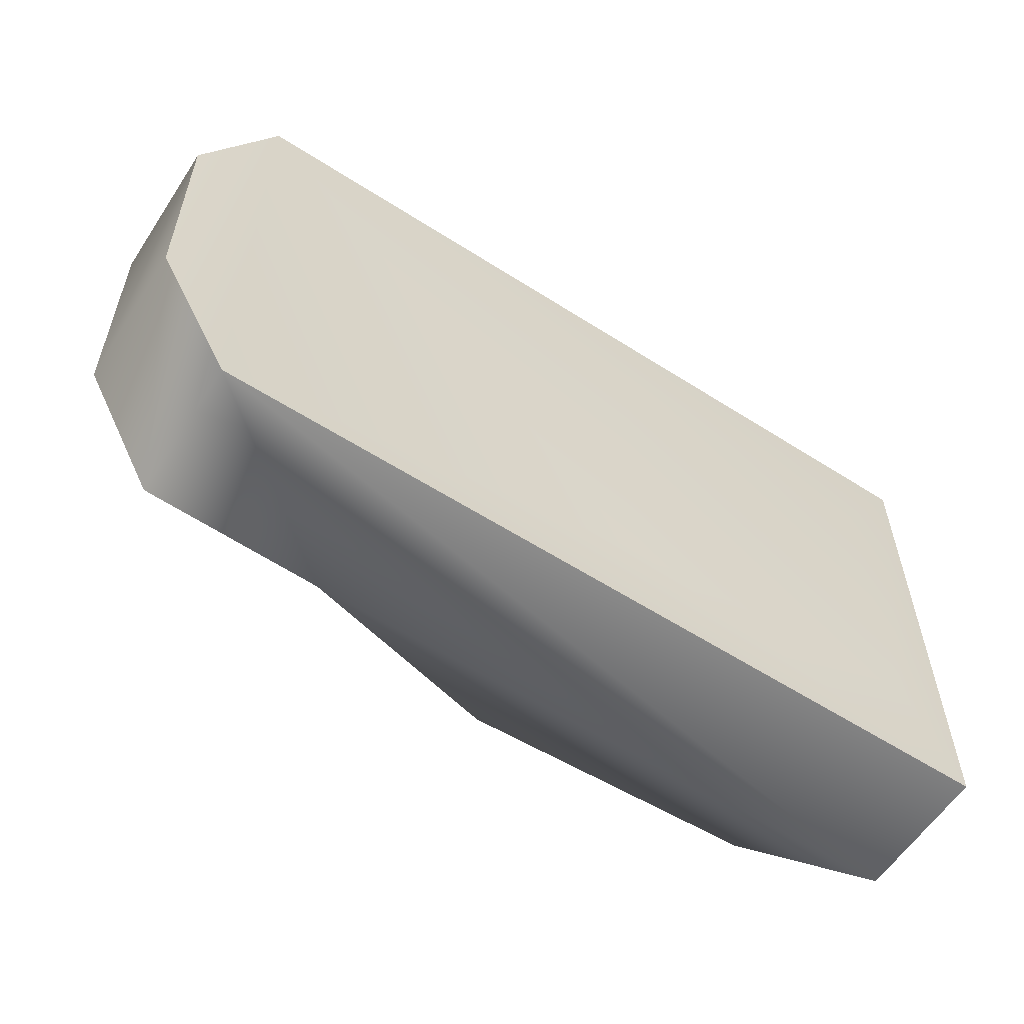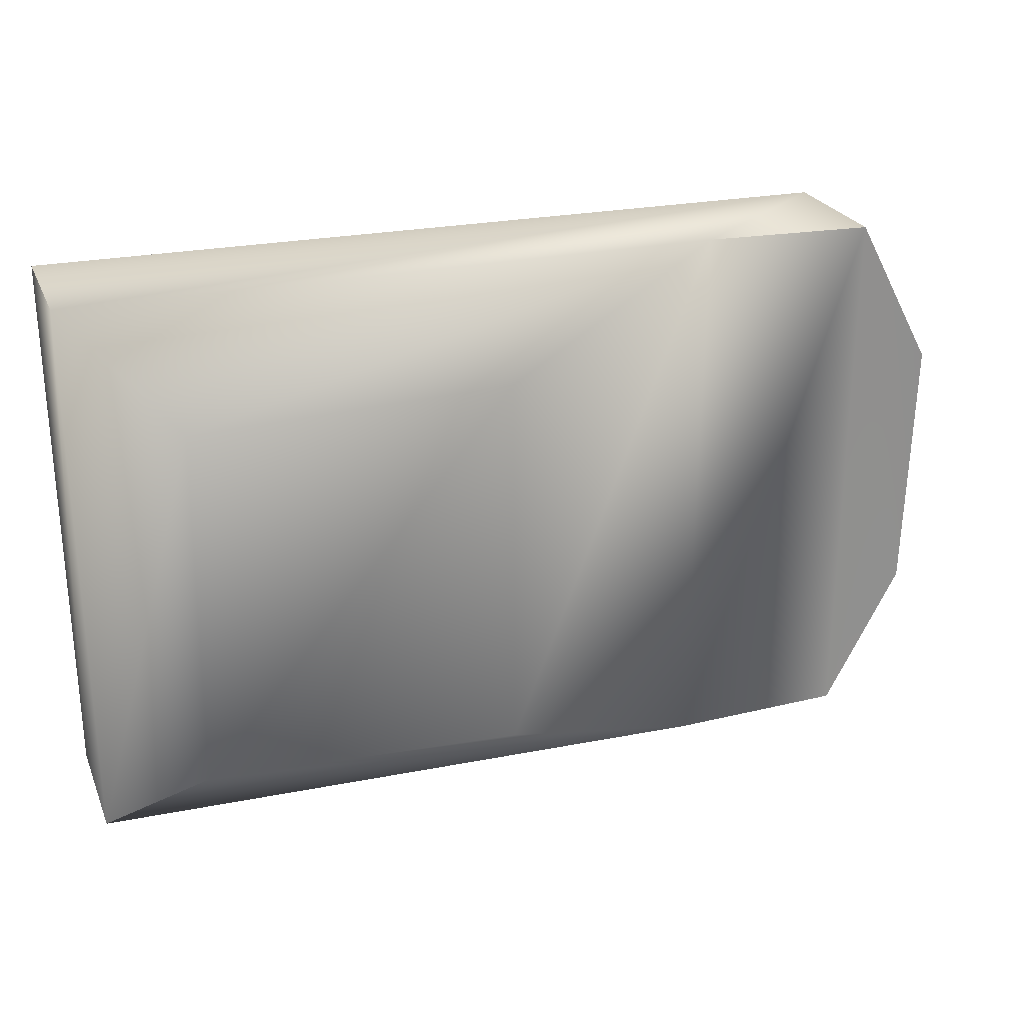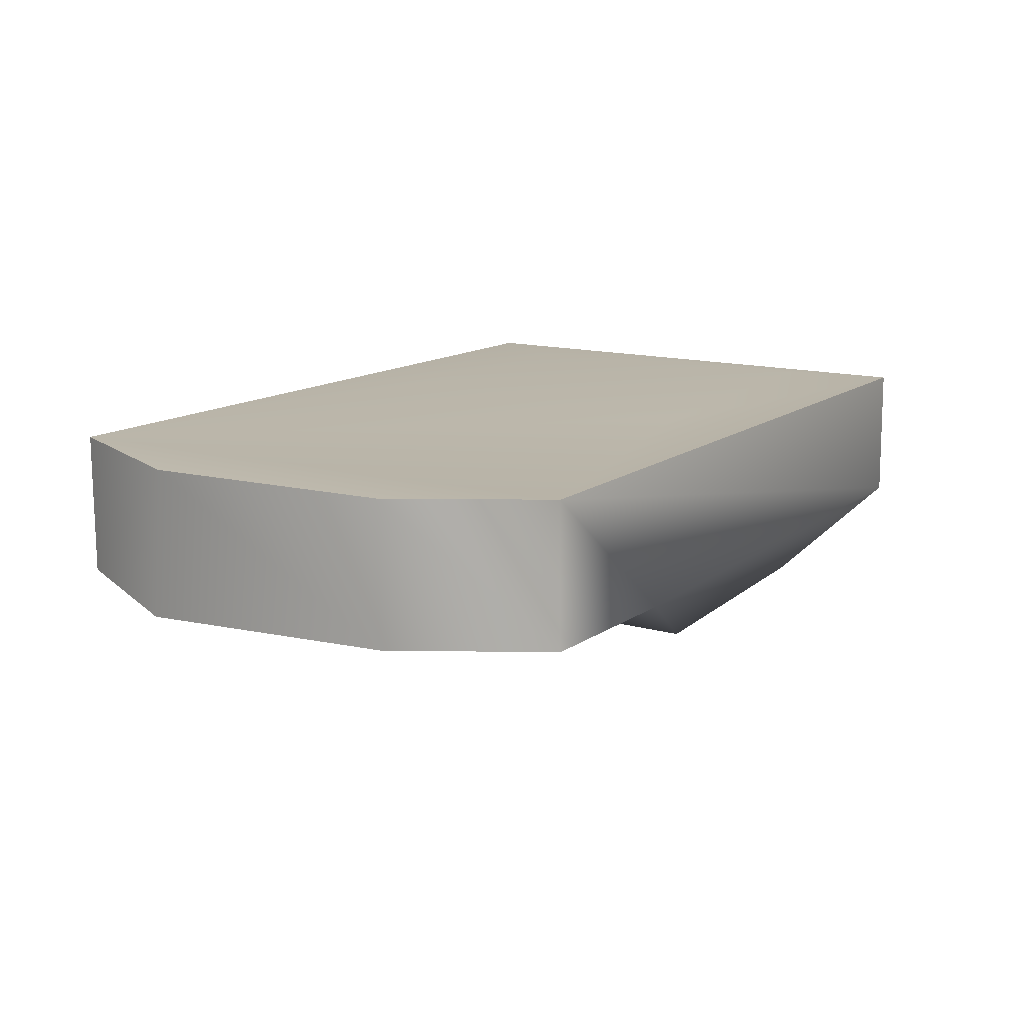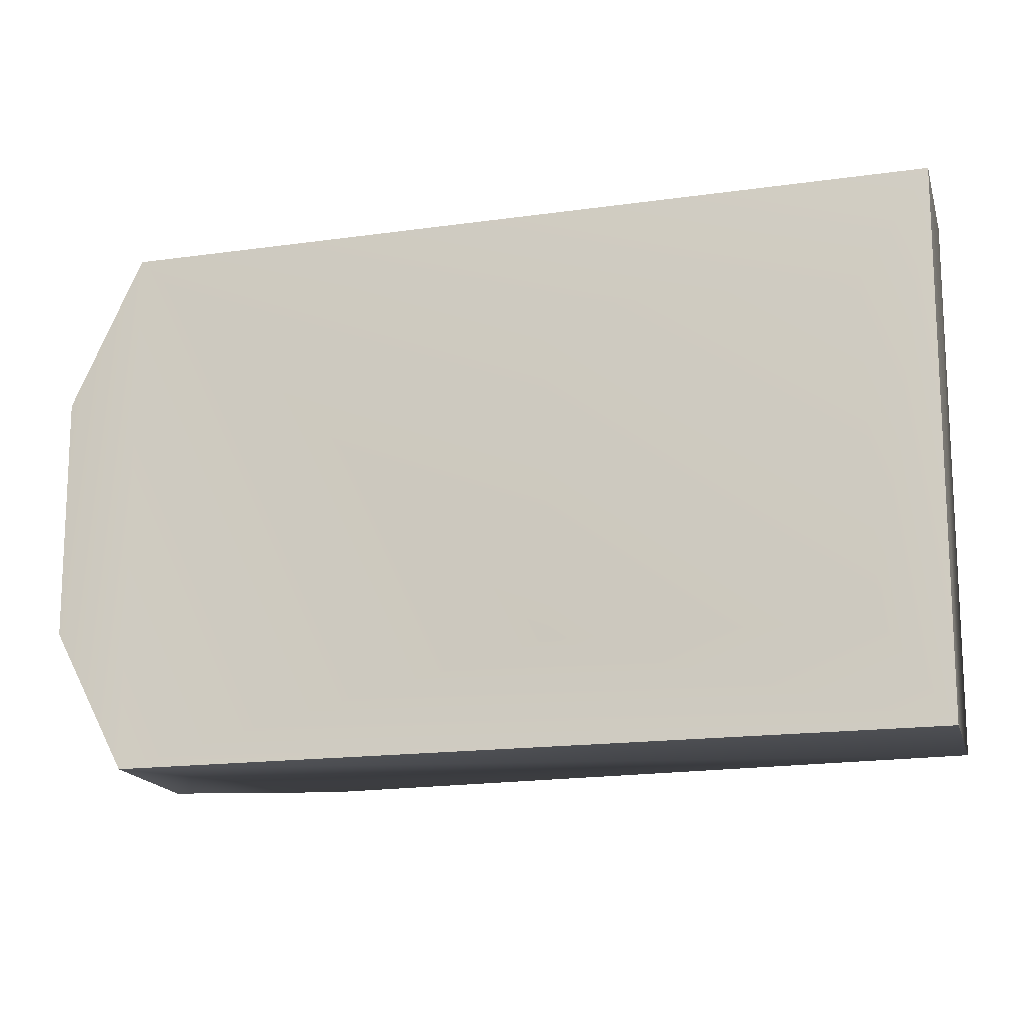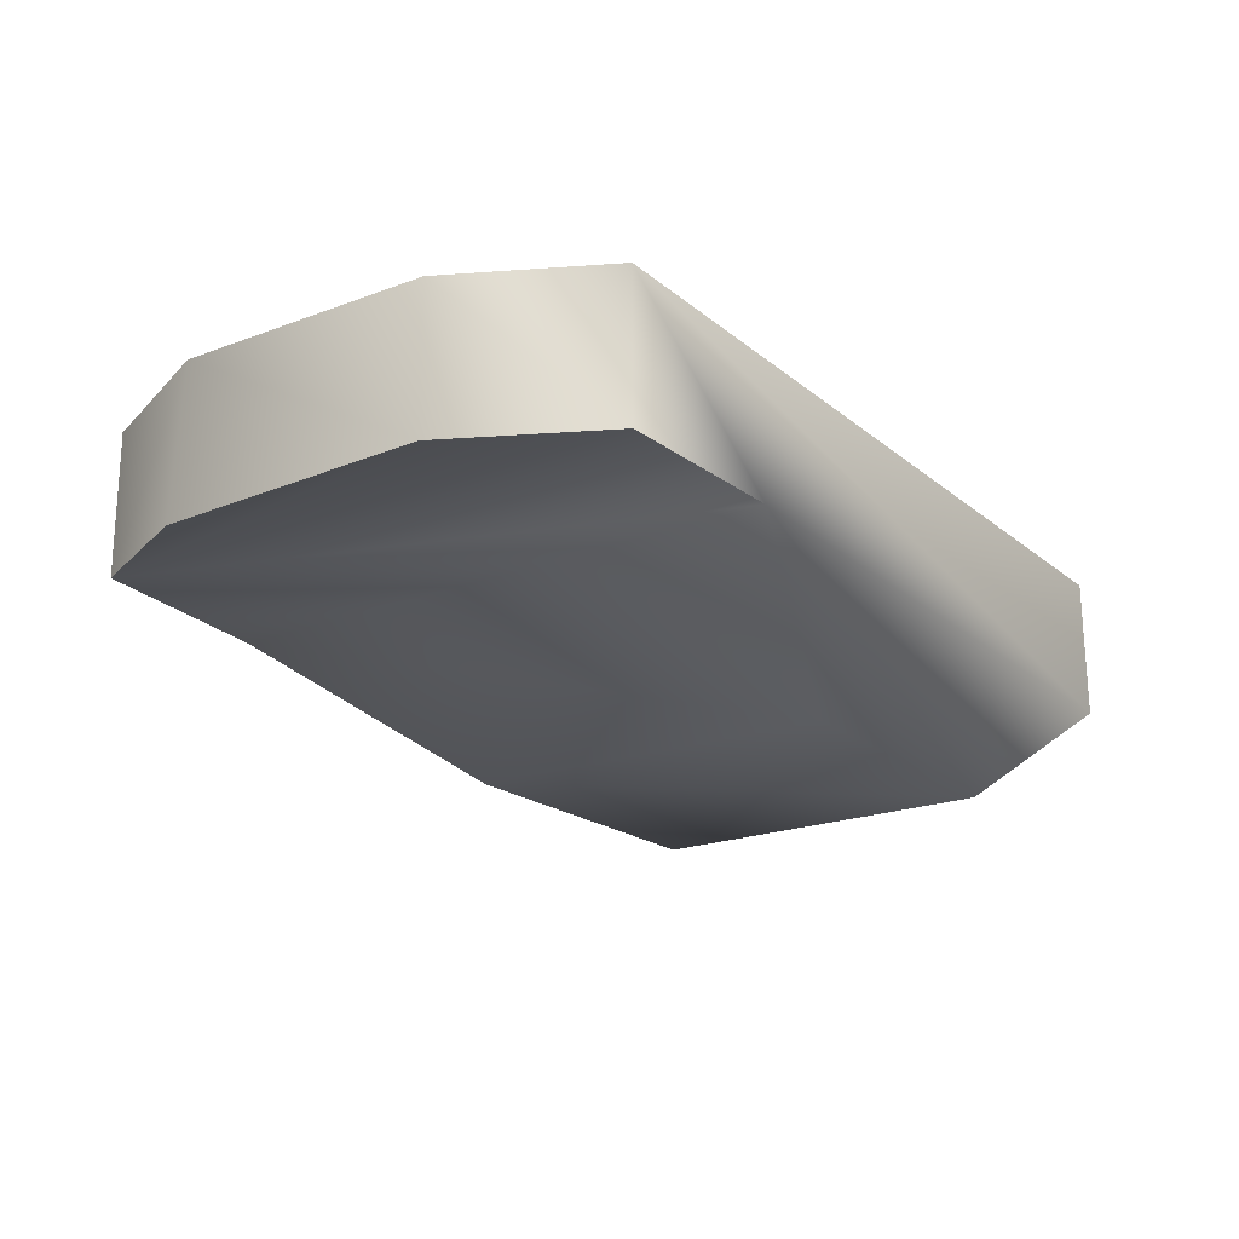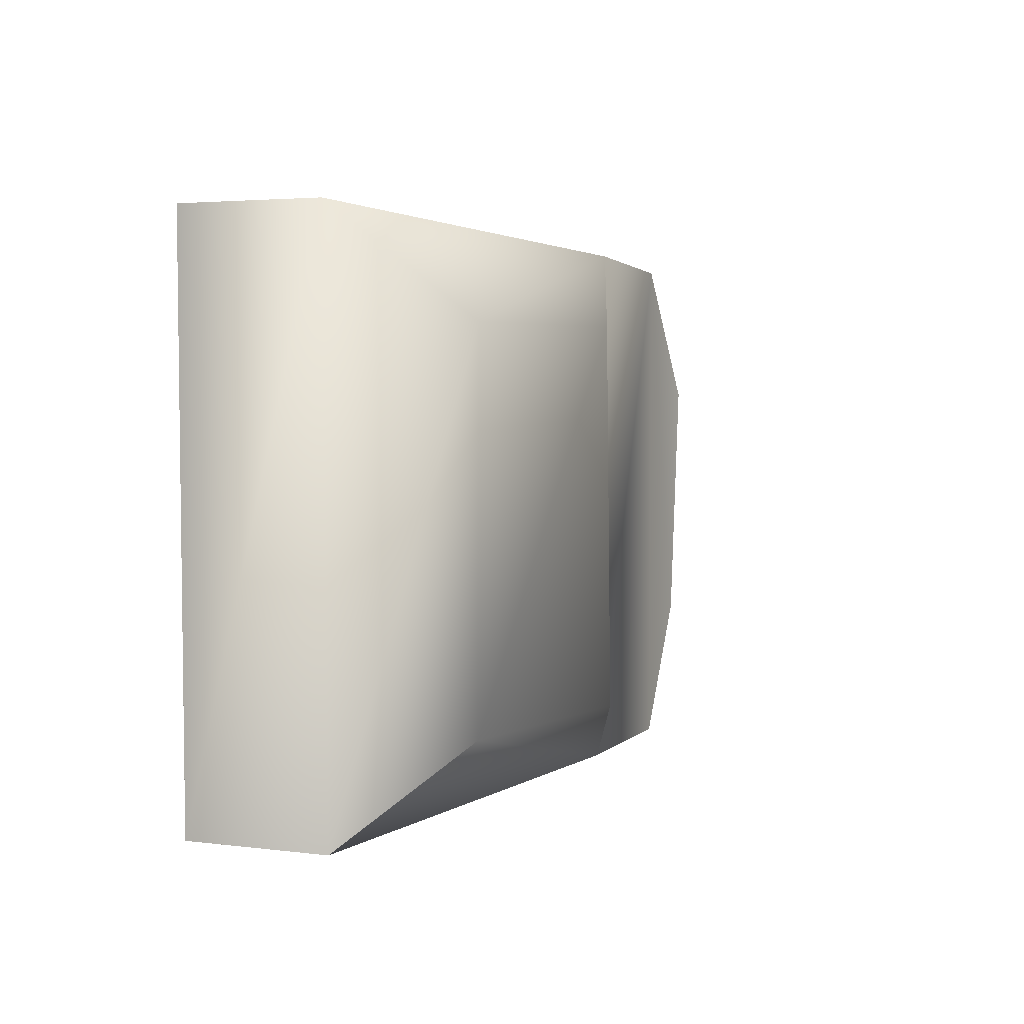
<metadata>
{"format":"obj","ext":"obj","renderer":"f3d","projection":"perspective","resolution":1024,"background":"white","views":[{"elev":-59.2,"azim":147.3,"up":"+Z"},{"elev":23.9,"azim":-18.6,"up":"+Z"},{"elev":13.6,"azim":121.0,"up":"+Y"},{"elev":-17.5,"azim":-164.1,"up":"+Z"},{"elev":-20.1,"azim":125.1,"up":"+Y"},{"elev":2.0,"azim":-66.4,"up":"+Z"}]}
</metadata>
<code>
v  -3.967 2.776 -1.735
v  -0.7856 2.807 1.716
v  -0.7973 2.682 -1.687
v  -3.955 2.714 1.719
v  -4.673 1.291 2.789
v  -4.606 1.283 -2.765
v  -3.663 0.3068 1.784
v  -3.667 0.3183 -1.857
v  3.652 2.784 -2.754
v  3.664 1.366 -2.769
v  1.875 1.352 -2.835
v  1.942 1.293 2.844
v  3.723 2.793 2.805
v  3.735 1.375 2.79
v  -4.618 2.701 -2.75
v  -4.684 2.709 2.804
v  -0.4968 0.3323 1.901
v  -0.4935 0.2922 -1.929
v  4.438 1.358 -1.321
v  4.479 1.277 1.33
v  4.426 2.776 -1.306
v  4.471 2.763 1.226
g polymsh_detached
f 1 2 3
f 1 4 2
f 5 6 7
f 7 6 8
f 9 10 11
f 12 13 5
f 14 13 12
f 6 15 9
f 6 5 15
f 5 16 15
f 16 5 13
f 11 14 12
f 11 10 14
f 5 7 12
f 7 17 12
f 8 6 11
f 18 8 11
f 12 18 11
f 17 18 12
f 17 8 18
f 7 8 17
f 6 9 11
f 10 19 14
f 19 20 14
f 21 10 9
f 21 19 10
f 22 19 21
f 22 20 19
f 14 20 22
f 13 14 22
f 13 3 2
f 2 16 13
f 16 2 4
f 1 16 4
f 15 16 1
f 3 15 1
f 9 15 3
f 9 3 13
f 22 21 13
f 21 9 13

</code>
